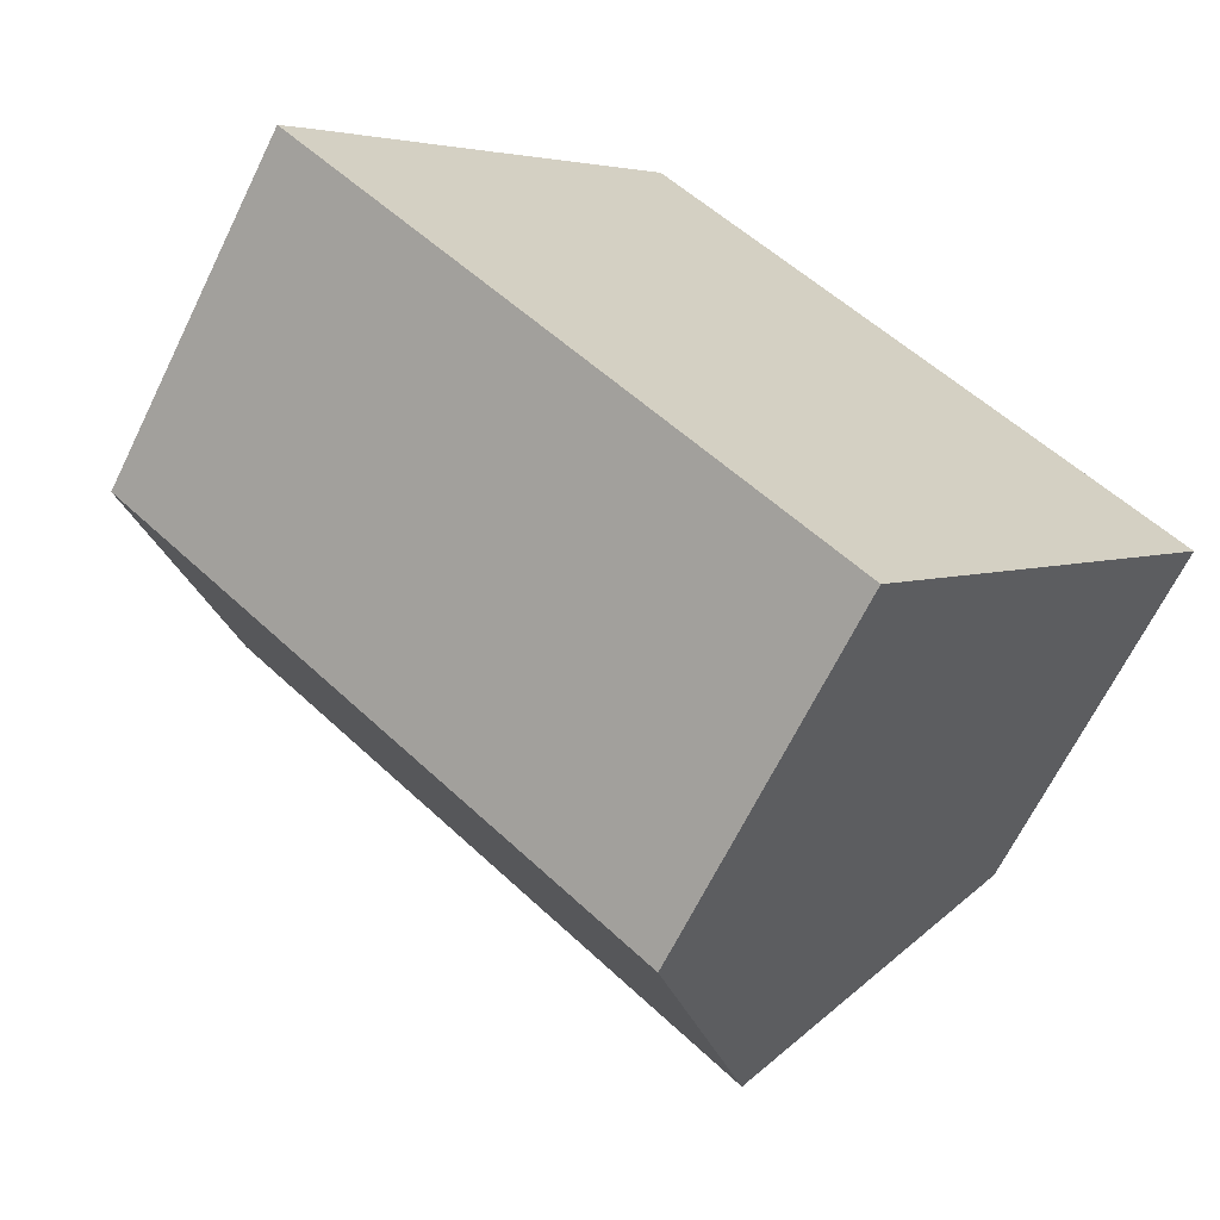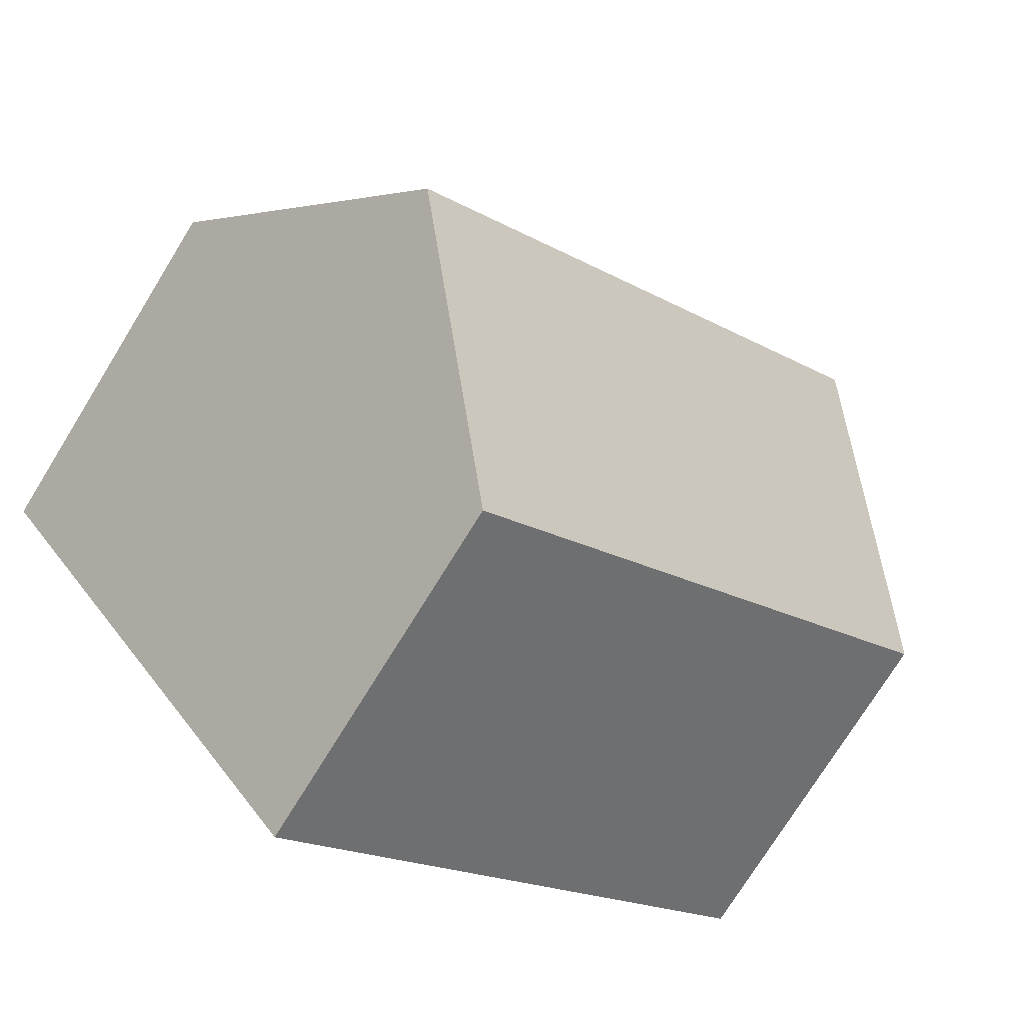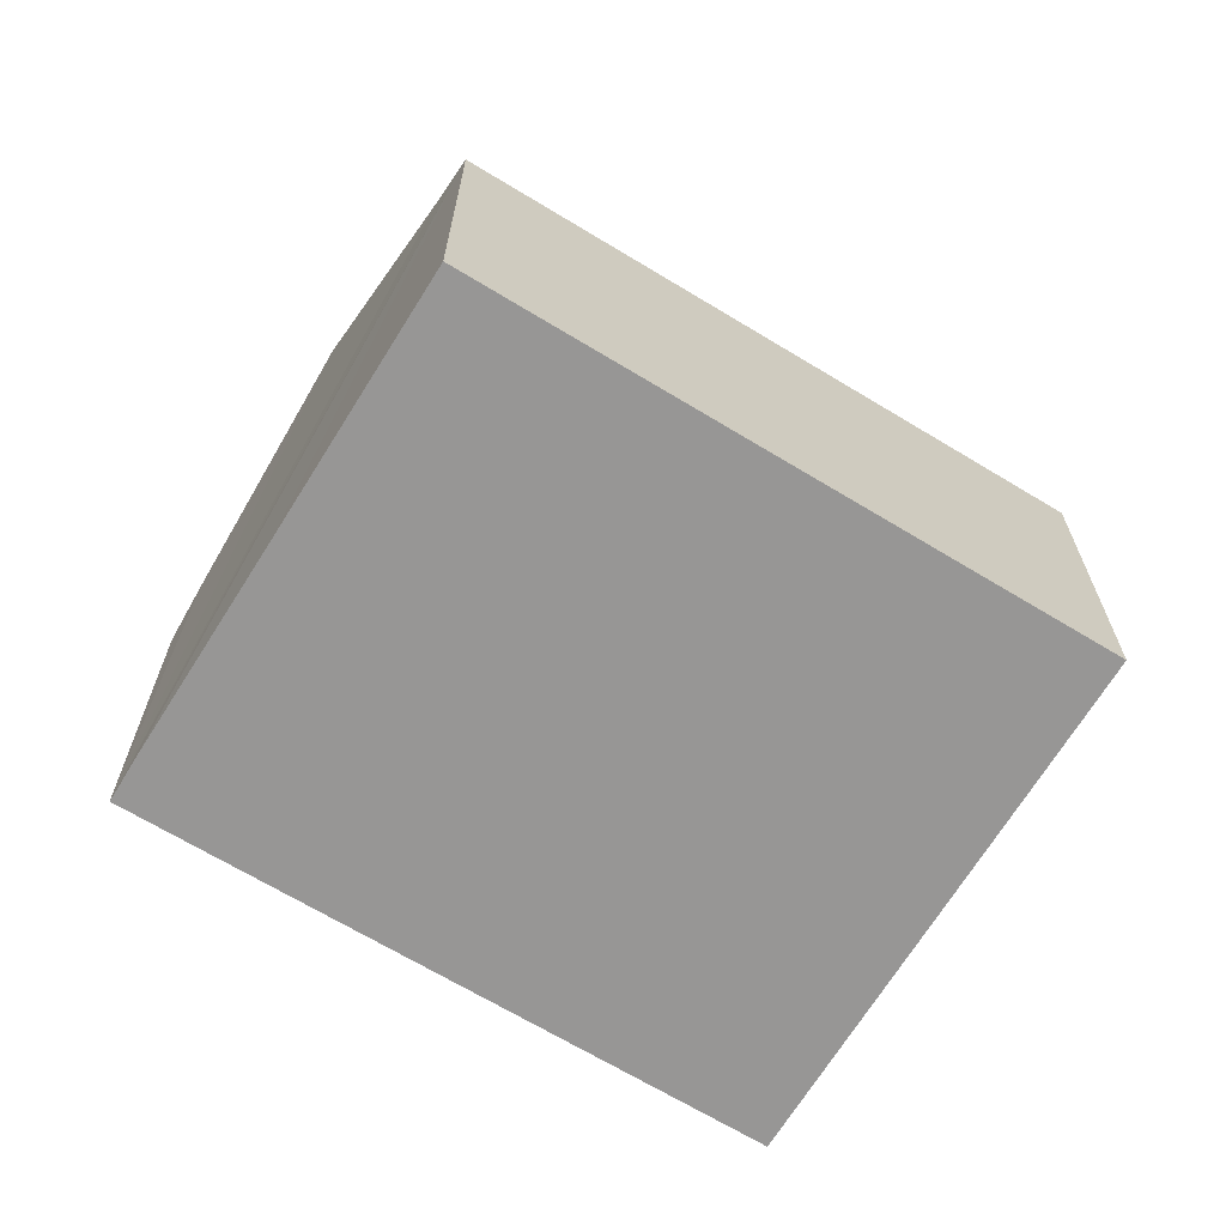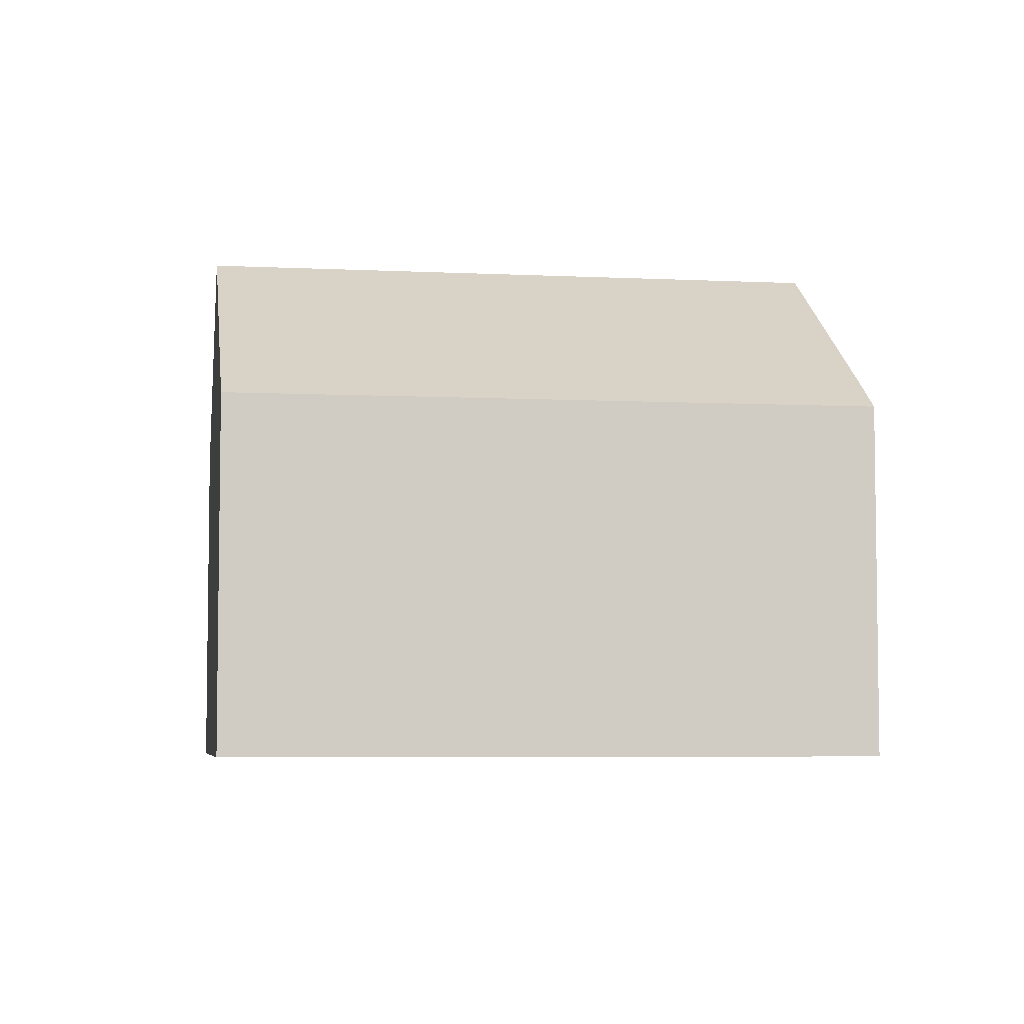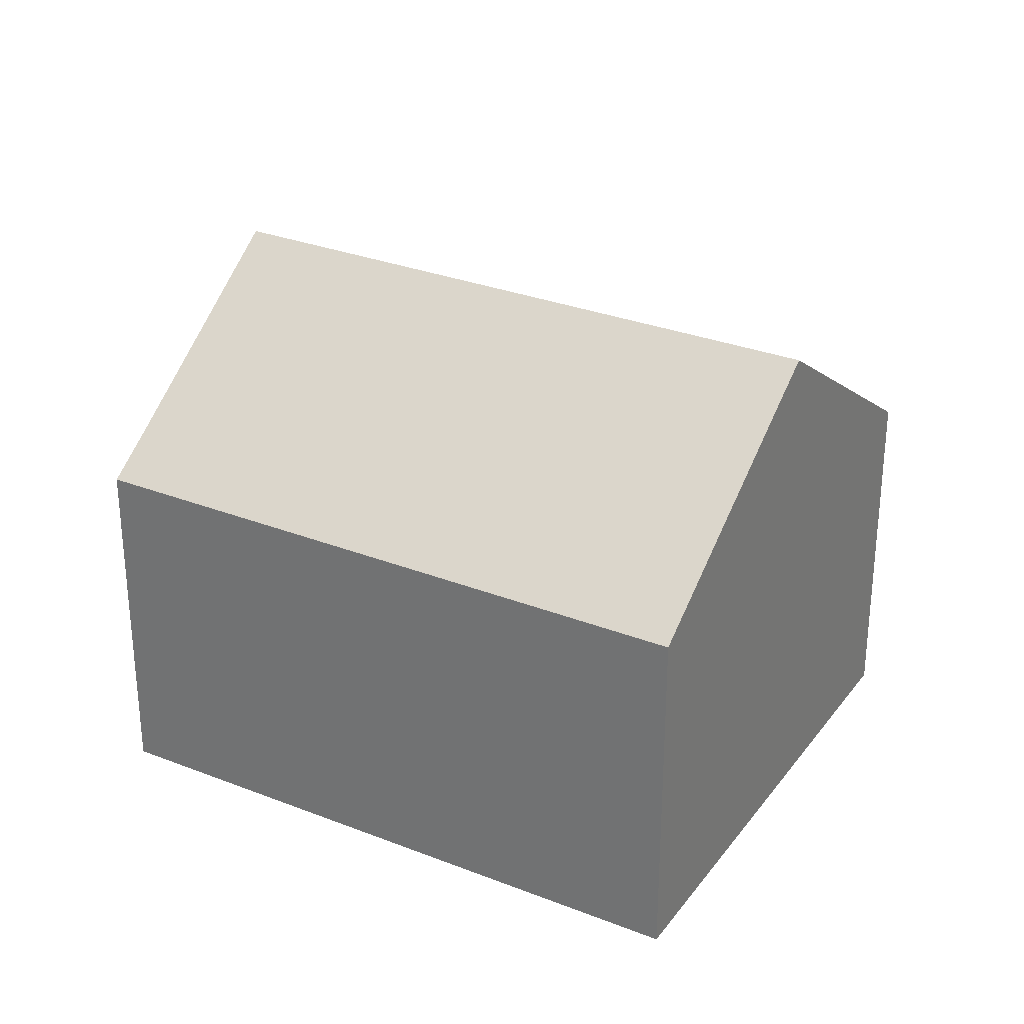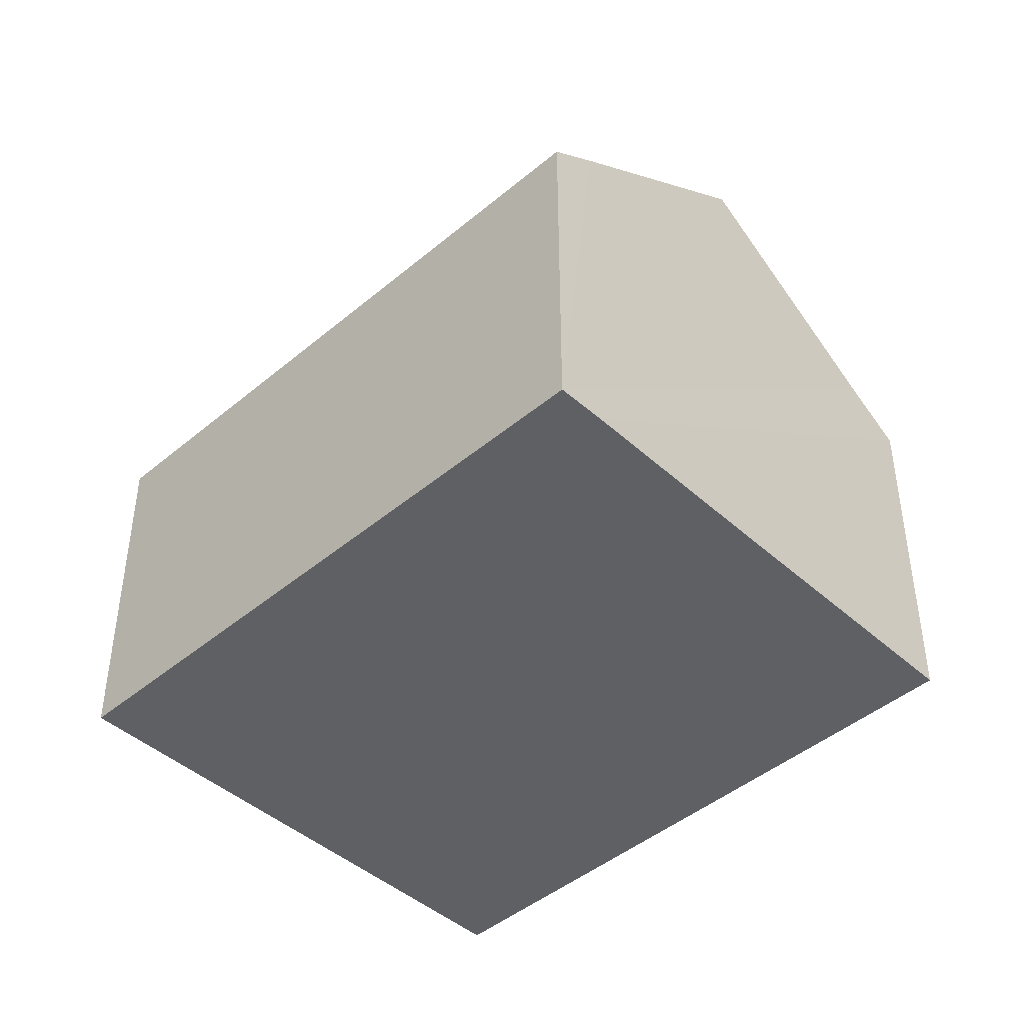
<metadata>
{"format":"obj","ext":"obj","renderer":"f3d","projection":"perspective","resolution":1024,"background":"white","views":[{"elev":-66.3,"azim":-26.1,"up":"+Z"},{"elev":-74.7,"azim":148.3,"up":"+Z"},{"elev":-67.8,"azim":7.7,"up":"+Y"},{"elev":-5.6,"azim":-149.6,"up":"+Y"},{"elev":29.9,"azim":68.8,"up":"+Y"},{"elev":-44.6,"azim":-96.7,"up":"+Y"}]}
</metadata>
<code>
v  3.452 2.383 -2.794
v  1.19 3.609 1.432
v  4.624 3.609 -1.347
v  0 2.383 1.459e-16
v  0.211 2.604 0.261
v  5.795 2.383 0.1
v  2.132 2.641 2.56
v  2.379 2.383 2.865
v  3.452 1.711e-16 -2.794
v  0 0 0
v  0.211 -1.598e-17 0.261
v  1.19 -8.768e-17 1.432
v  2.379 -1.754e-16 2.865
v  2.132 -1.568e-16 2.56
v  5.795 -6.123e-18 0.1
v  4.624 8.248e-17 -1.347
g defaultobject
f 1 2 3
f 2 1 4
f 2 4 5
f 6 7 8
f 7 6 2
f 2 6 3
f 9 4 1
f 4 9 10
f 10 5 4
f 5 10 2
f 2 10 7
f 7 10 8
f 8 10 11
f 8 11 12
f 8 12 13
f 13 12 14
f 13 6 8
f 6 13 15
f 6 1 3
f 1 6 9
f 9 6 16
f 16 6 15
f 13 16 15
f 16 13 14
f 16 14 12
f 16 12 9
f 9 12 11
f 9 11 10

</code>
